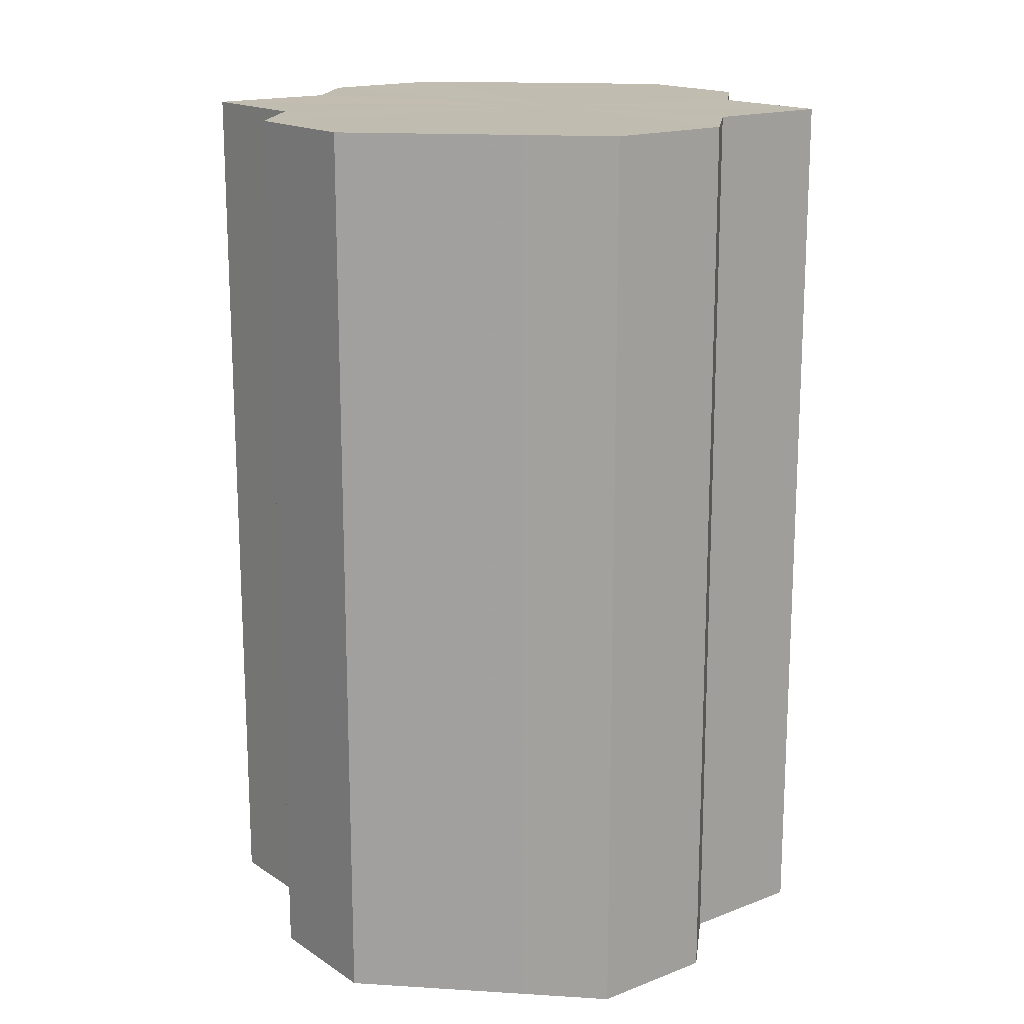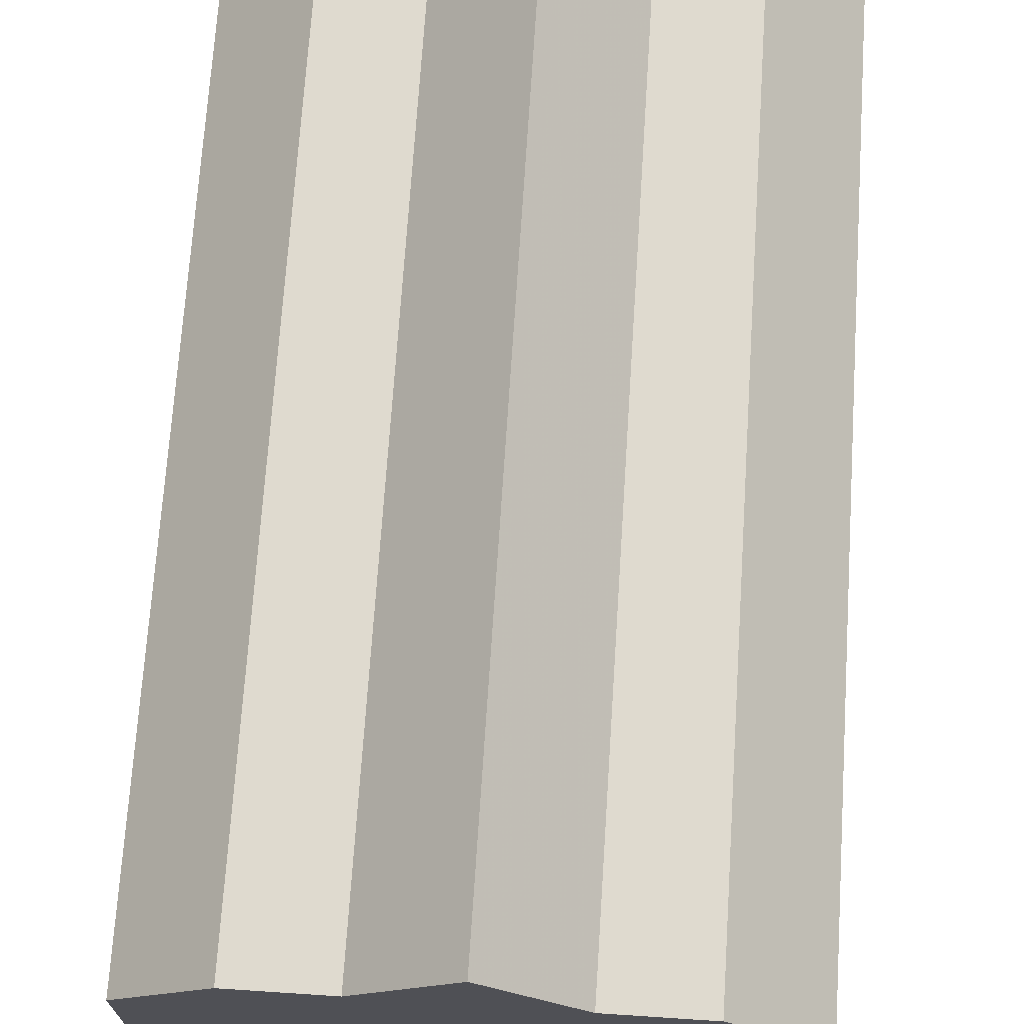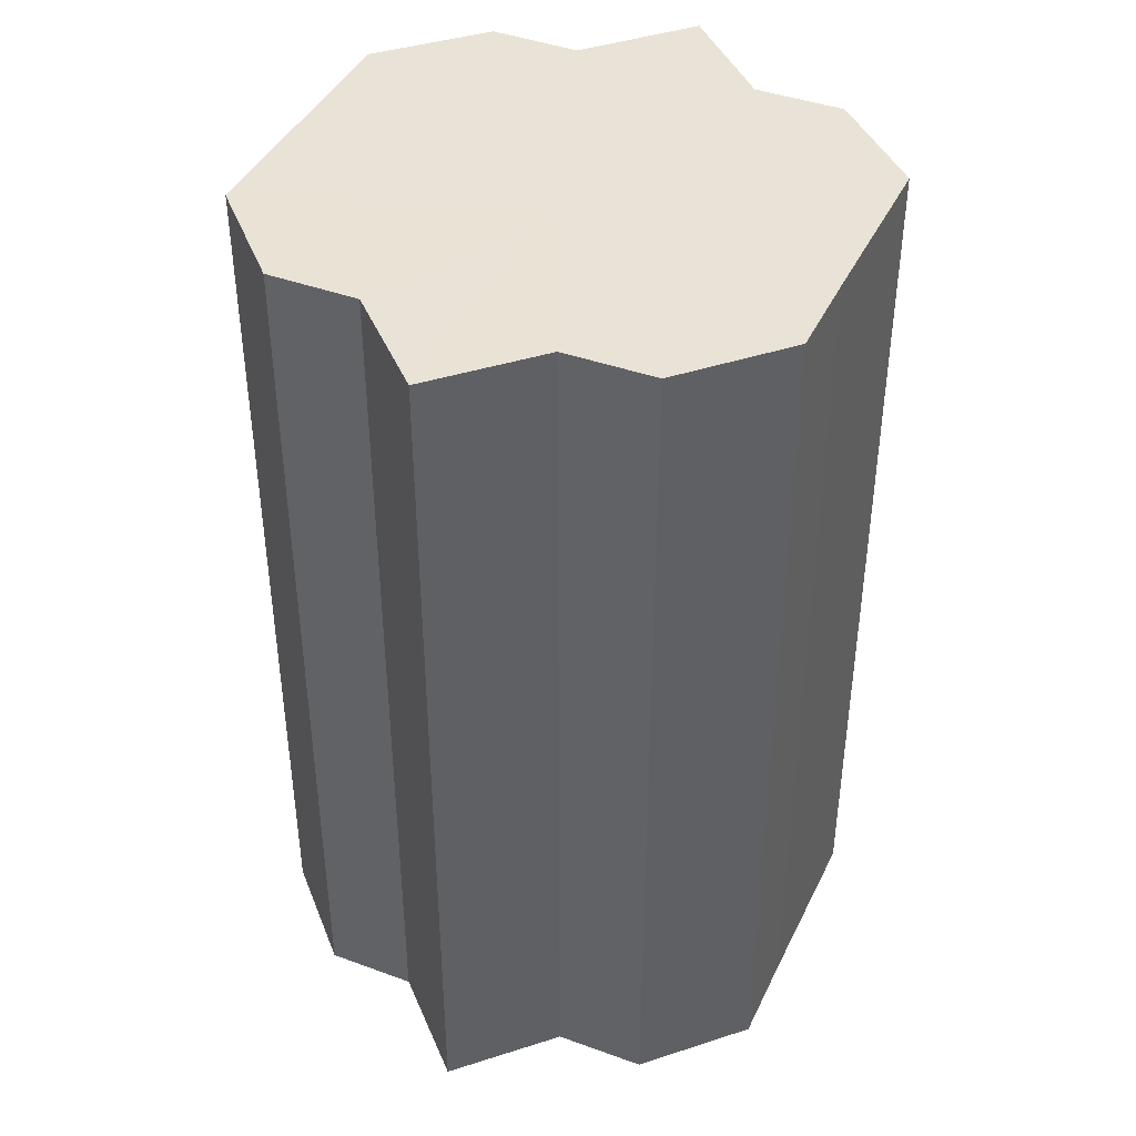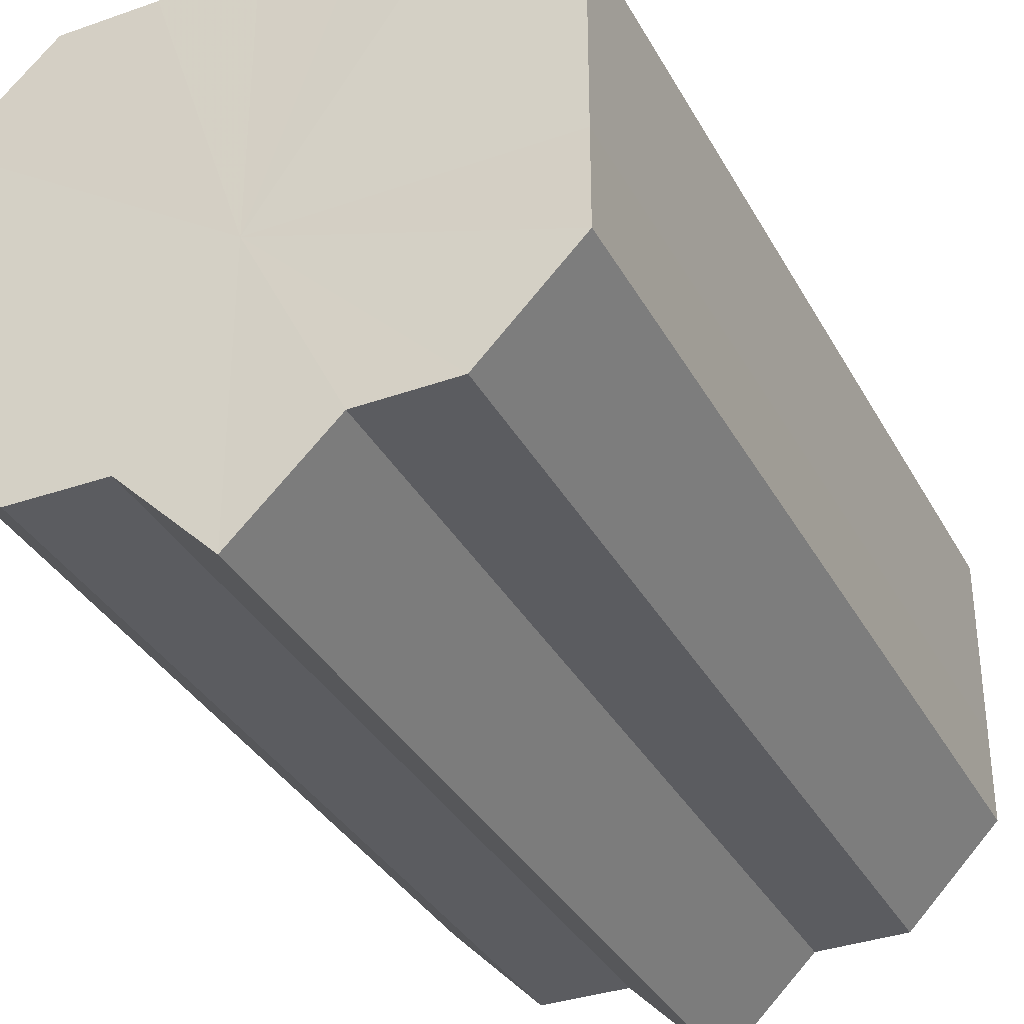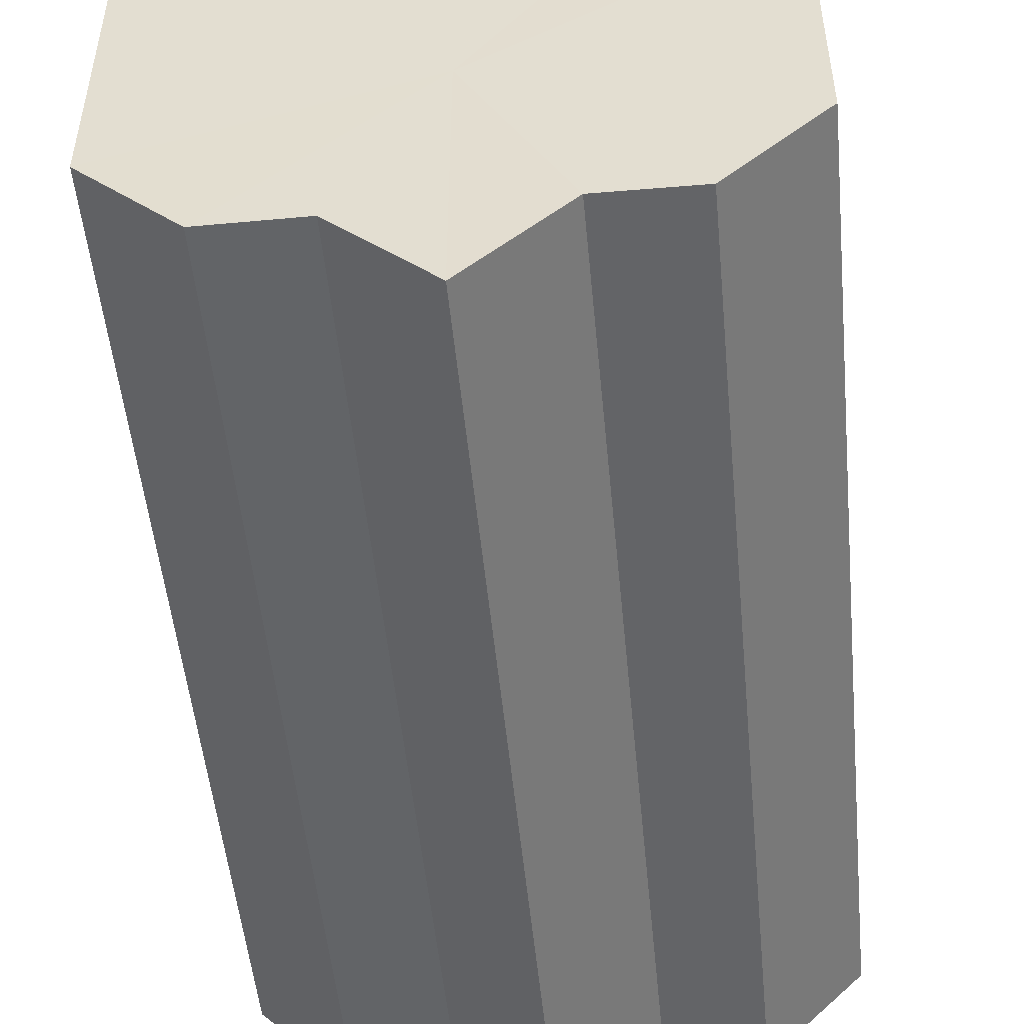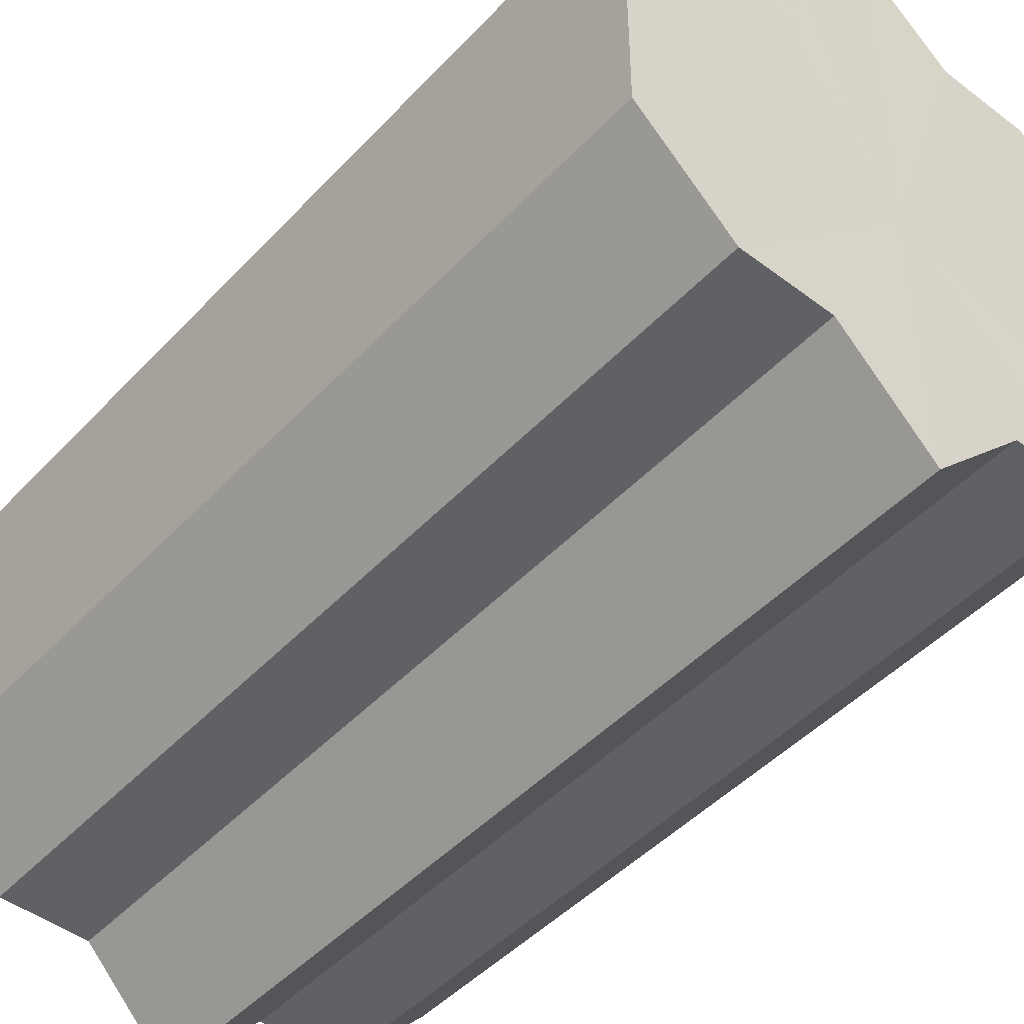
<metadata>
{"format":"obj","ext":"obj","renderer":"f3d","projection":"perspective","resolution":1024,"background":"white","views":[{"elev":16.6,"azim":-82.8,"up":"+Z"},{"elev":70.6,"azim":-176.2,"up":"+Y"},{"elev":41.7,"azim":23.9,"up":"+Z"},{"elev":-34.6,"azim":-154.9,"up":"+Y"},{"elev":-51.1,"azim":5.5,"up":"+Y"},{"elev":-46.3,"azim":139.9,"up":"+Y"}]}
</metadata>
<code>
o 26349
v 2171 1882 20.1
v 2171 1882 20.1
v 2171 1882 20.2
v 2171 1882 20.1
v 2171 1882 20.2
v 2171 1882 20.1
v 2171 1882 20.2
v 2171 1882 20.1
v 2171 1882 20.2
v 2171 1882 20.1
v 2171 1882 20.2
v 2171 1882 20.1
v 2171 1882 20.2
v 2171 1882 20.1
v 2171 1882 20.2
v 2171 1882 20.1
v 2171 1882 20.2
v 2171 1882 20.1
v 2171 1882 20.2
v 2171 1882 20.1
v 2171 1882 20.2
v 2171 1882 20.1
v 2171 1882 20.2
v 2171 1882 20.1
v 2171 1882 20.2
v 2171 1882 20.1
v 2171 1882 20.2
v 2171 1882 20.1
v 2171 1882 20.2
v 2171 1882 20.1
v 2171 1882 20.2
v 2171 1882 20.1
v 2171 1882 20.2
v 2171 1882 20.1
v 2171 1882 20.1
v 2171 1882 20.1
v 2171 1882 20.1
v 2171 1882 20.1
v 2171 1882 20.1
v 2170 1882 20.1
v 2171 1882 20.1
v 2170 1882 20.1
v 2171 1882 20.1
v 2170 1882 20.1
v 2171 1882 20.1
v 2171 1882 20.1
v 2171 1882 20.1
v 2171 1882 20.1
v 2171 1882 20.1
v 2171 1882 20.2
v 2171 1882 20.2
v 2171 1882 20.2
v 2171 1882 20.1
v 2170 1882 20.2
v 2171 1882 20.1
v 2170 1882 20.2
v 2170 1882 20.1
v 2170 1882 20.2
v 2170 1882 20.1
v 2171 1882 20.2
v 2170 1882 20.1
v 2171 1882 20.2
v 2171 1882 20.1
v 2171 1882 20.2
v 2171 1882 20.1
v 2171 1882 20.1
v 2171 1882 20.1
v 2171 1882 20.1
v 2171 1882 20.2
v 2170 1882 20.1
v 2171 1882 20.2
v 2170 1882 20.1
v 2170 1882 20.2
v 2170 1882 20.1
v 2170 1882 20.2
v 2171 1882 20.1
v 2170 1882 20.2
v 2171 1882 20.1
v 2171 1882 20.2
v 2171 1882 20.1
v 2171 1882 20.2
v 2171 1882 20.2
v 2171 1882 20.2
v 2171 1882 20.2
v 2171 1882 20.2
v 2171 1882 20.2
v 2171 1882 20.2
v 2171 1882 20.2
v 2171 1882 20.2
v 2171 1882 20.2
v 2171 1882 20.2
v 2171 1882 20.2
v 2171 1882 20.2
v 2171 1882 20.2
v 2171 1882 20.2
v 2170 1882 20.2
v 2170 1882 20.2
v 2170 1882 20.2
f 1 2 3
f 2 4 5
f 6 1 7
f 4 8 9
f 8 10 11
f 12 6 13
f 14 12 15
f 16 14 17
f 17 18 19
f 19 20 21
f 21 22 23
f 23 24 25
f 25 26 27
f 27 28 29
f 29 30 31
f 31 32 33
f 34 32 35
f 34 36 32
f 34 35 37
f 34 38 36
f 34 37 39
f 34 40 38
f 34 39 41
f 34 42 40
f 34 41 43
f 34 44 42
f 34 43 45
f 34 46 44
f 34 45 47
f 34 48 46
f 34 47 49
f 34 49 48
f 50 49 51
f 52 53 50
f 54 55 52
f 56 57 54
f 58 59 56
f 60 61 58
f 62 63 60
f 64 65 62
f 66 67 64
f 67 68 69
f 68 70 71
f 70 72 73
f 72 74 75
f 74 76 77
f 76 78 79
f 78 80 81
f 82 83 84
f 82 85 83
f 82 84 86
f 82 87 85
f 82 86 88
f 82 89 87
f 82 88 90
f 82 91 89
f 82 90 92
f 82 93 91
f 82 92 94
f 82 95 93
f 82 94 96
f 82 97 95
f 82 96 98
f 82 98 97

</code>
